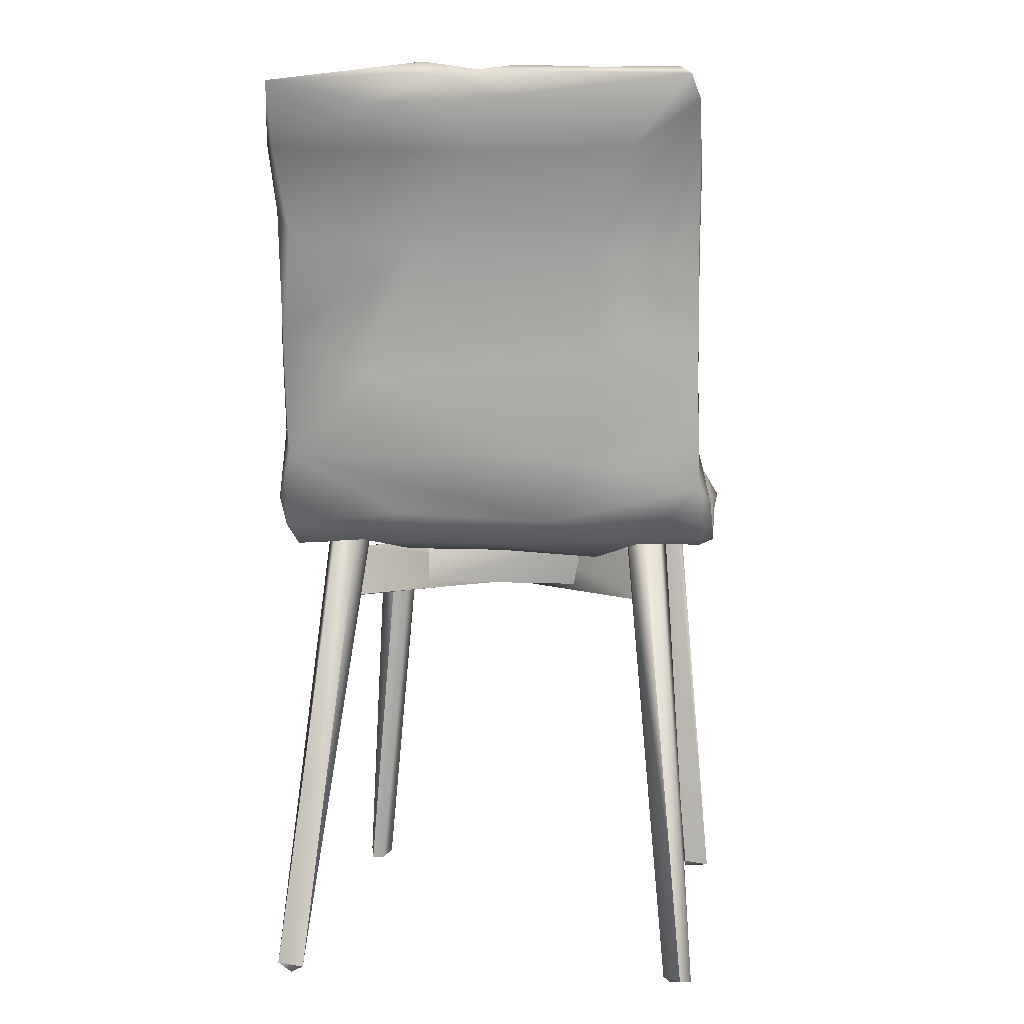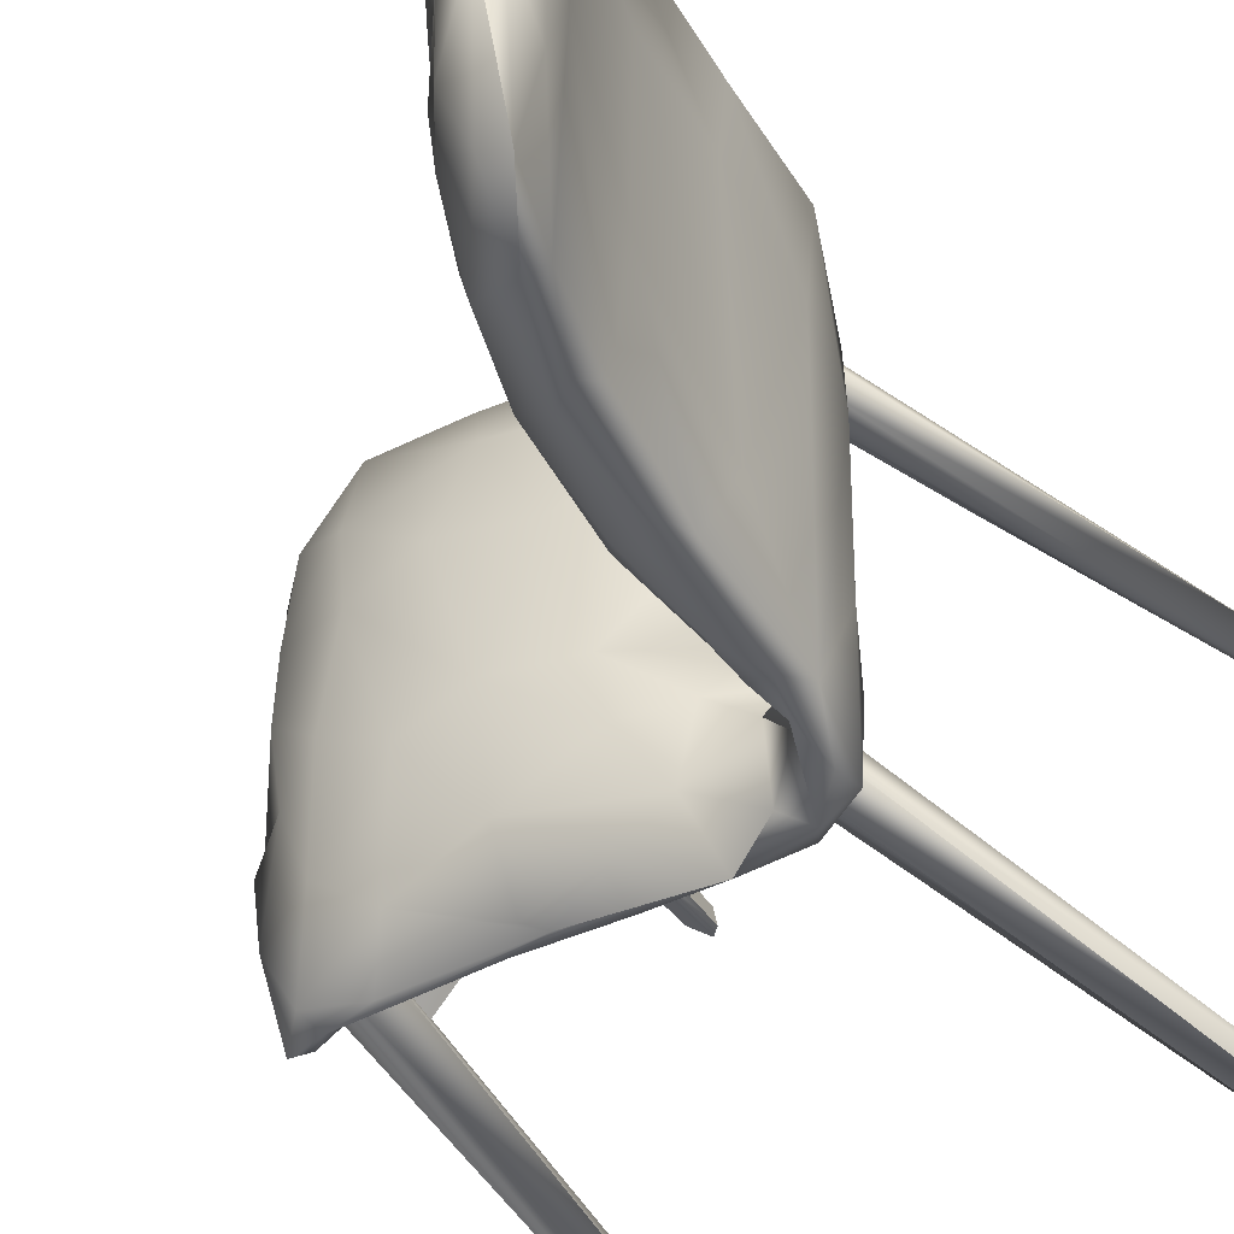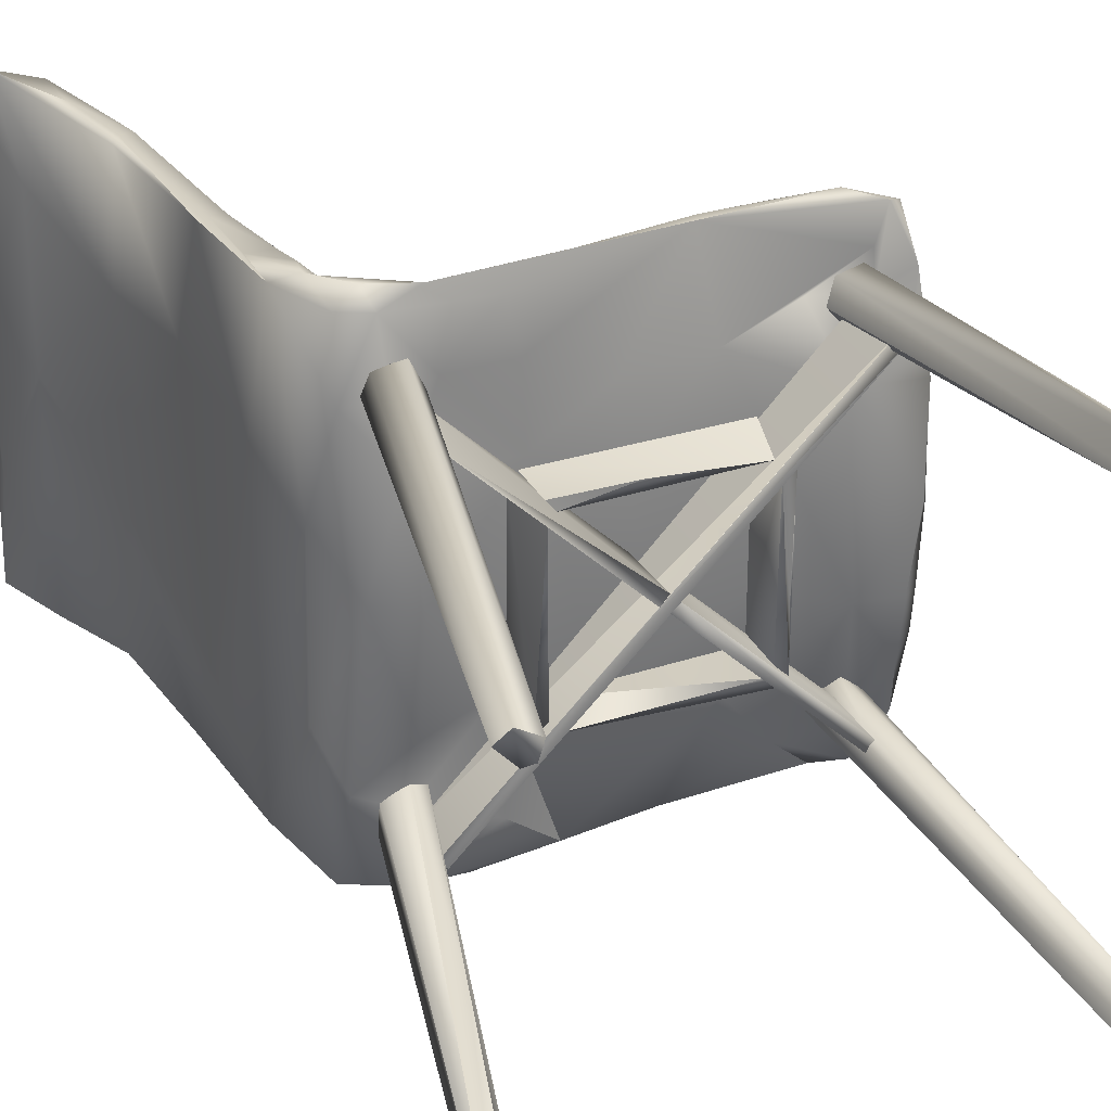
<metadata>
{"format":"obj","ext":"obj","renderer":"f3d","projection":"perspective","resolution":1024,"background":"white","views":[{"elev":5.0,"azim":-82.6,"up":"+Y"},{"elev":-44.6,"azim":-144.6,"up":"+Z"},{"elev":31.5,"azim":-23.6,"up":"+Z"}]}
</metadata>
<code>
g
v -0.228 -0.479 -0.21
v 0.241 -0.467 0.193
v 0.236 -0.4 0.187
v 0.239 -0.4 0.185
v -0.039 -0.077 0.081
v -0.112 -0.031 0.162
v 0.039 -0.031 0.011
v 0.196 -0.018 -0.151
v 0.201 -0.074 -0.157
v 0.205 -0.074 -0.153
v 0.215 -0.03 0.16
v 0.265 -0.022 -0.114
v -0.215 0.361 0.223
v 0.267 -0.023 -0.079
v 0.266 -0.027 0.092
v 0.266 -0.018 0.122
v 0.105 0.011 0.229
v -0.269 0.462 -0.218
v -0.208 0.333 -0.222
v -0.173 0.102 -0.223
v -0.189 0.236 -0.223
v -0.072 0.02 0
v -0.189 0.222 0.22
v -0.177 0.098 0.217
v -0.251 0.438 0.223
v 0.249 0.021 -0.158
v 0.233 0.043 0.069
v 0.264 0.015 -0.089
v 0.247 -0.029 0.128
v 0.249 -0.033 -0.127
v -0.183 0.19 -0.224
v -0.197 0.205 -0.22
v -0.216 0.309 -0.207
v -0.243 0.396 -0.218
v -0.271 0.461 0.215
v -0.263 0.47 0
v -0.264 0.468 -0.053
v -0.268 0.438 -0.114
v -0.268 0.439 -0.043
v -0.269 0.443 0.033
v -0.245 0.392 0.153
v -0.214 0.285 0.11
v -0.206 0.286 0.22
v -0.2 0.18 0.118
v -0.191 0.154 0.22
v -0.189 0.072 0.093
v -0.18 0.043 0.222
v -0.158 -0.018 0.157
v -0.155 -0.007 0.22
v -0.131 -0.021 0.221
v -0.119 -0.012 0.15
v -0.089 -0.019 0.167
v -0.044 -0.021 0.217
v -0.034 -0.023 0.17
v 0.033 -0.024 0.141
v 0.099 0.001 0.23
v 0.112 -0.015 0.142
v 0.225 -0.012 0.192
v 0.172 -0.016 0.168
v 0.228 -0.011 0.159
v 0.237 -0.009 0.223
v 0.258 -0.015 0.174
v -0.032 -0.026 0.1
v -0.174 0.006 0.065
v -0.246 0.389 -0.001
v -0.121 -0.037 0.108
v 0.149 -0.025 0.068
v 0.203 -0.031 0.1
v -0.162 0.028 0.233
v -0.137 -0.005 0.235
v -0.097 -0.018 0.234
v 0.209 0.008 0.23
v 0.012 -0.002 0.229
v -0.182 0.153 0.22
v -0.199 0.296 0.221
v 0.239 -0.475 -0.214
v -0.108 -0.016 -0.012
v -0.109 -0.017 -0.006
v -0.129 -0.009 -0.007
v 0.271 -0.022 -0.01
v 0.27 -0.02 0.065
v -0.219 -0.475 -0.201
v -0.233 -0.468 -0.223
v -0.21 -0.469 -0.214
v -0.234 -0.471 -0.196
v -0.148 -0.196 -0.169
v -0.116 -0.016 -0.143
v -0.102 -0.016 -0.149
v -0.138 -0.017 -0.154
v -0.14 -0.017 -0.178
v -0.099 -0.017 -0.175
v -0.116 -0.016 -0.188
v 0.256 -0.017 -0.181
v -0.136 0.026 -0.017
v -0.13 -0.005 -0.014
v -0.229 0.402 -0.227
v 0.248 -0.01 -0.219
v 0.204 0.008 -0.232
v -0.07 -0.012 -0.235
v -0.132 -0.004 -0.234
v -0.165 0.029 -0.233
v 0.164 0.013 -0.229
v 0.045 0.002 -0.227
v -0.218 -0.476 0.196
v -0.225 -0.469 0.19
v -0.23 -0.472 0.219
v -0.241 -0.469 0.208
v -0.112 -0.015 0.141
v -0.148 -0.196 0.166
v -0.105 -0.018 0.147
v -0.132 -0.017 0.144
v -0.142 -0.017 0.162
v -0.135 -0.017 0.178
v -0.213 -0.475 0.21
v -0.109 -0.016 0.183
v -0.097 -0.016 0.158
v 0.25 -0.475 0.192
v 0.249 -0.473 0.22
v 0.27 -0.469 0.208
v 0.189 -0.016 0.156
v 0.21 -0.155 0.161
v 0.196 -0.018 0.147
v 0.194 -0.017 0.179
v 0.216 -0.016 0.184
v 0.232 -0.017 0.17
v 0.23 -0.016 0.151
v 0.211 -0.016 0.139
v 0.245 -0.476 -0.201
v 0.264 -0.469 -0.22
v 0.259 -0.47 -0.193
v 0.227 -0.318 -0.182
v 0.214 -0.017 -0.144
v 0.232 -0.016 -0.159
v 0.229 -0.017 -0.18
v 0.187 -0.016 -0.167
v 0.208 -0.016 -0.188
v 0.14 -0.031 -0.087
v -0.032 -0.075 0.083
v 0.029 -0.075 0.093
v 0.125 -0.073 0.084
v 0.124 -0.03 0.082
v 0.133 -0.03 0.093
v -0.04 -0.03 0.092
v -0.048 -0.031 0.083
v -0.038 -0.03 0.075
v -0.038 -0.03 0.042
v -0.038 -0.03 -0.078
v -0.038 -0.075 -0.078
v -0.049 -0.03 -0.089
v -0.049 -0.075 -0.089
v 0.124 -0.075 -0.086
v 0.124 -0.03 -0.087
v 0.133 -0.075 -0.096
v -0.031 -0.074 -0.09
v 0.133 -0.03 -0.096
v -0.004 -0.03 -0.096
v -0.03 -0.034 -0.087
v 0.141 -0.075 -0.089
v 0.13 -0.074 -0.078
v 0.13 -0.03 -0.078
v 0.14 -0.074 -0.017
v 0.141 -0.075 0.08
v 0.13 -0.075 0.075
v 0.13 -0.03 0.075
v 0.141 -0.074 0.085
v 0.141 -0.03 0.085
v -0.123 -0.084 -0.163
v 0 -0.083 -0.041
v 0.207 -0.084 0.167
v 0.215 -0.084 0.159
v 0.207 -0.03 0.167
v -0.123 -0.083 -0.163
v -0.115 -0.084 -0.17
v -0.116 -0.03 -0.169
v -0.04 -0.074 0.093
v -0.123 -0.084 0.16
v 0.046 -0.083 0.006
v 0.038 -0.03 -0.002
v 0.038 -0.084 -0.002
v 0.046 -0.084 -0.009
v 0.054 -0.084 -0.002
v 0.086 -0.084 -0.049
v 0.207 -0.084 -0.171
v 0.054 -0.03 -0.002
v 0.215 -0.084 -0.163
v 0.046 -0.03 -0.01
v 0.207 -0.03 -0.171
v 0.215 -0.03 -0.163
v -0.003 -0.015 -0.226
v 0.079 -0.003 -0.227
v -0.051 -0.03 -0.183
v -0.119 -0.026 -0.223
v -0.165 0.001 -0.226
v -0.187 0.077 -0.217
v -0.197 0.161 -0.132
v -0.175 0.013 -0.099
v -0.159 -0.017 -0.142
v -0.115 -0.011 -0.169
v -0.053 -0.028 -0.078
v 0.022 -0.027 -0.104
v -0.112 -0.031 -0.1
v 0.033 -0.03 0.072
v -0.145 -0.022 0.009
v -0.107 -0.032 0.001
v 0.226 -0.01 -0.223
v 0.119 -0.017 -0.135
v -0.215 0.291 -0.072
v -0.182 0.313 -0.215
v -0.157 0.146 -0.218
v -0.162 0.069 -0.226
v 0.06 0.013 -0.22
v 0.212 0.026 -0.222
v 0.266 -0.001 -0.127
v 0.265 0.006 -0.064
v 0.262 0.009 -0.011
v 0.265 0 0.022
v 0.269 0.005 0.066
v 0.264 0.004 0.093
v 0.254 0.017 0.135
v 0.251 0.002 0.216
v 0.177 0.039 0.214
v -0.153 0.064 0.223
v -0.145 0.124 0.202
v -0.155 0.198 0.197
v -0.184 0.31 0.216
v -0.213 0.423 0.215
v -0.259 0.47 0.203
v -0.26 0.471 0.116
v -0.248 0.476 0.037
v -0.253 0.48 -0.058
v -0.218 0.465 -0.05
v -0.248 0.466 -0.207
v -0.175 0.373 -0.181
v -0.114 0.012 -0.224
v -0.02 0.018 -0.205
v 0.136 0.045 -0.194
v -0.056 0.022 -0.186
v -0.148 0.088 -0.206
v -0.142 0.208 -0.192
v -0.13 0.276 -0.148
v -0.114 0.167 -0.151
v -0.109 0.125 -0.106
v -0.19 0.423 -0.14
v -0.142 0.342 -0.105
v -0.109 0.185 -0.116
v -0.105 0.156 -0.046
v -0.104 0.229 -0.038
v -0.219 0.463 -0.133
v -0.223 0.47 -0.075
v -0.18 0.42 -0.079
v -0.111 0.118 -0.009
v -0.102 0.233 -0.014
v -0.121 0.04 0.022
v -0.101 0.155 0.043
v -0.105 0.095 0.039
v -0.13 0.018 0.031
v -0.065 0.025 0.046
v -0.016 0.047 -0.075
v -0.118 -0.005 -0.047
v -0.125 0.057 -0.07
v -0.127 0.338 -0.014
v -0.114 0.275 0.065
v -0.136 0.352 -0.043
v -0.15 0.384 0.046
v -0.166 0.407 0.012
v -0.224 0.465 -0.037
v -0.225 0.47 0.001
v -0.17 0.406 -0.036
v -0.182 0.432 0.027
v -0.152 0.361 0.121
v -0.109 0.213 0.099
v -0.122 0.229 0.147
v -0.163 0.342 0.177
v -0.107 0.114 0.089
v -0.127 0.046 0.079
v -0.11 -0.017 0.043
v -0.121 -0.003 0.058
v 0.222 -0.012 -0.159
v 0.212 -0.032 -0.073
v 0.248 -0.043 -0.069
v 0.161 -0.013 -0.188
v -0.009 -0.03 0.024
v 0.058 -0.026 -0.011
v 0.133 -0.025 -0.049
v 0.257 -0.044 0.007
v -0.203 0.455 0.048
v -0.113 0.086 0.137
v -0.124 0.134 0.169
v -0.127 0.055 0.13
v -0.231 0.467 0.113
v -0.208 0.452 0.143
v -0.126 0.09 -0.166
v -0.134 0.054 -0.128
v -0.144 0.047 -0.179
v -0.135 0.021 -0.117
v -0.124 0.022 -0.126
v -0.112 -0.014 -0.109
v -0.069 0.017 -0.117
v -0.022 0.041 -0.13
v -0.1 -0.012 -0.07
v -0.098 -0.005 -0.132
v -0.145 0.038 -0.201
v 0.057 0.047 -0.167
v 0.188 0.052 -0.152
v 0.056 0.067 -0.072
v 0.115 0.07 -0.096
v 0.094 0.03 0.216
v -0.086 0.009 0.205
v -0.149 0.037 0.224
v -0.134 0.075 0.193
v -0.112 -0.018 0.066
v -0.048 0.034 0.091
v -0.114 -0.015 0.083
v 0.014 0.059 0.047
v 0.067 0.055 0.152
v -0.057 0.03 0.139
v 0.094 0.072 0.063
v -0.11 0.015 0.2
v -0.105 -0.005 0.139
v -0.127 0.014 0.192
v -0.134 0.04 0.16
v -0.117 -0.011 0.112
v 0.172 0.063 0.125
v 0.156 0.074 0.038
v 0.229 0.037 0.159
v 0.175 0.069 -0.057
v 0.226 0.053 -0.01
v 0.215 0.051 -0.083
v -0.096 -0.01 -0.043
v -0.131 0.027 -0.073
v -0.124 -0.006 -0.071
g
f 2 3 4
f 8 9 10
f 21 31 32
f 19 33 34
f 25 42 43
f 45 44 46
f 46 47 45
f 48 49 47
f 51 50 48
f 50 51 52
f 55 56 54
f 56 55 57
f 56 57 58
f 58 57 59
f 60 58 59
f 60 29 62
f 53 52 54
f 48 50 49
f 47 64 48
f 64 47 46
f 25 41 42
f 35 36 40
f 40 41 35
f 41 40 65
f 48 66 51
f 51 66 52
f 54 63 55
f 59 57 68
f 68 60 59
f 62 29 16
f 61 60 62
f 60 61 58
f 58 61 56
f 50 52 53
f 43 42 44
f 44 45 43
f 35 41 25
f 70 49 50
f 50 71 70
f 53 71 50
f 53 56 71
f 54 56 53
f 72 56 61
f 56 72 17
f 56 17 73
f 56 73 71
f 69 49 70
f 69 47 49
f 47 69 24
f 47 24 74
f 74 45 47
f 45 74 23
f 45 23 75
f 75 43 45
f 13 43 75
f 13 25 43
f 84 82 83
f 82 1 83
f 85 83 1
f 1 82 85
f 85 82 86
f 86 87 85
f 87 86 88
f 87 89 85
f 89 90 85
f 83 85 90
f 82 84 88
f 88 86 82
f 91 88 84
f 92 91 84
f 90 92 83
f 84 83 92
f 91 90 89
f 91 92 90
f 91 87 88
f 91 89 87
f 106 105 104
f 104 105 108
f 108 109 104
f 108 110 109
f 111 108 105
f 112 111 107
f 105 107 111
f 106 107 105
f 113 112 107
f 115 113 106
f 106 113 107
f 116 109 110
f 109 116 104
f 114 104 116
f 116 115 114
f 106 114 115
f 114 106 104
f 119 118 117
f 118 2 117
f 2 120 3
f 121 3 120
f 122 121 120
f 2 123 120
f 123 2 118
f 118 124 123
f 124 118 119
f 119 125 124
f 121 122 127
f 3 121 127
f 127 4 3
f 4 127 117
f 2 4 117
f 117 127 126
f 126 119 117
f 119 126 125
f 129 128 76
f 128 129 130
f 131 128 130
f 131 10 9
f 10 131 130
f 130 132 10
f 10 132 8
f 130 133 132
f 133 130 129
f 129 134 133
f 135 76 128
f 128 131 135
f 131 9 135
f 9 8 135
f 76 135 136
f 136 129 76
f 129 136 134
f 133 134 132
f 134 136 132
f 136 135 132
f 135 8 132
f 139 138 140
f 143 142 141
f 141 138 143
f 141 140 138
f 5 145 144
f 5 146 145
f 146 5 147
f 5 148 147
f 149 147 150
f 148 150 147
f 5 150 148
f 146 147 145
f 145 147 144
f 149 144 147
f 144 150 5
f 149 150 144
f 153 151 154
f 154 155 153
f 157 156 154
f 154 156 155
f 157 151 152
f 151 157 154
f 157 152 155
f 155 156 157
f 137 158 159
f 159 160 137
f 161 162 163
f 158 161 163
f 159 158 163
f 163 165 166
f 164 163 166
f 160 163 164
f 163 162 165
f 158 166 165
f 162 161 165
f 165 161 158
f 158 137 166
f 137 164 166
f 164 137 160
f 160 159 163
f 170 11 169
f 168 169 172
f 167 168 172
f 172 173 167
f 169 168 170
f 171 11 174
f 173 174 11
f 11 170 173
f 168 167 173
f 170 168 173
f 140 141 142
f 143 140 142
f 139 140 175
f 143 175 140
f 138 139 175
f 175 143 138
f 155 151 153
f 152 151 155
f 6 176 177
f 177 7 6
f 177 178 7
f 179 178 177
f 6 7 178
f 176 6 178
f 178 179 176
f 177 176 179
f 183 181 182
f 180 182 181
f 181 184 186
f 184 188 186
f 186 188 187
f 185 188 184
f 181 183 185
f 185 184 181
f 185 187 188
f 186 182 180
f 180 181 186
f 183 182 186
f 183 186 187
f 185 183 187
f 99 103 189
f 190 189 103
f 189 192 99
f 100 99 192
f 192 193 100
f 100 193 101
f 194 101 193
f 20 101 194
f 20 194 32
f 20 32 31
f 194 195 32
f 191 192 189
f 196 194 193
f 197 193 192
f 198 192 191
f 197 192 198
f 196 193 197
f 199 198 191
f 189 199 191
f 189 200 199
f 201 198 199
f 32 19 21
f 33 19 32
f 19 34 96
f 18 96 34
f 60 68 29
f 67 68 57
f 63 54 52
f 203 66 48
f 48 64 203
f 41 65 42
f 66 204 63
f 63 52 66
f 202 55 63
f 202 57 55
f 57 202 67
f 29 68 15
f 103 102 98
f 98 190 103
f 190 206 189
f 204 201 199
f 198 201 197
f 32 207 33
f 207 32 195
f 196 203 64
f 203 196 197
f 194 46 195
f 64 194 196
f 203 197 201
f 201 204 203
f 194 64 46
f 38 18 34
f 37 18 38
f 207 65 33
f 65 34 33
f 38 34 65
f 38 65 39
f 39 37 38
f 21 19 208
f 31 209 20
f 20 210 101
f 97 98 212
f 26 213 93
f 12 93 213
f 97 26 93
f 14 12 213
f 14 28 214
f 81 80 216
f 217 81 216
f 15 81 217
f 217 218 15
f 15 218 16
f 220 61 62
f 221 17 72
f 222 24 69
f 224 23 74
f 225 75 23
f 227 35 25
f 36 35 228
f 36 228 229
f 37 36 230
f 37 230 18
f 96 18 232
f 19 96 208
f 31 21 208
f 210 100 101
f 99 100 234
f 235 103 99
f 211 236 103
f 102 212 98
f 97 212 26
f 103 236 102
f 235 211 103
f 99 234 237
f 20 238 210
f 208 233 240
f 208 240 239
f 239 240 241
f 96 233 208
f 245 247 246
f 233 243 244
f 243 232 248
f 232 243 233
f 96 232 233
f 249 243 248
f 249 250 243
f 18 230 232
f 232 230 248
f 248 230 249
f 95 251 79
f 94 251 95
f 253 79 251
f 77 78 22
f 78 77 79
f 79 77 95
f 246 247 94
f 251 94 247
f 252 251 247
f 254 251 252
f 254 253 251
f 253 254 255
f 253 256 79
f 257 258 22
f 77 259 95
f 95 259 94
f 254 252 262
f 261 262 252
f 252 247 263
f 261 264 262
f 264 261 265
f 265 266 267
f 268 265 261
f 268 266 265
f 265 269 264
f 262 264 270
f 262 272 271
f 262 270 272
f 270 273 272
f 262 271 254
f 255 254 274
f 271 274 254
f 256 274 275
f 274 256 253
f 255 274 253
f 276 78 256
f 276 257 78
f 256 78 79
f 257 22 78
f 256 275 277
f 256 277 276
f 12 30 93
f 14 280 12
f 280 30 12
f 280 279 30
f 278 30 279
f 278 205 30
f 30 205 93
f 278 281 205
f 98 97 205
f 281 98 205
f 190 281 206
f 200 189 206
f 282 199 200
f 200 283 282
f 63 204 199
f 282 63 199
f 63 282 202
f 202 283 67
f 202 282 283
f 284 67 283
f 15 16 29
f 171 169 11
f 169 171 174
f 174 172 169
f 172 174 173
f 267 229 286
f 286 269 267
f 250 249 230
f 230 231 250
f 231 230 266
f 247 245 240
f 240 263 247
f 263 240 244
f 263 261 252
f 261 263 268
f 266 268 231
f 250 244 243
f 250 263 244
f 263 250 231
f 263 231 268
f 274 271 287
f 271 272 287
f 272 288 287
f 275 274 287
f 275 287 277
f 224 288 272
f 224 225 23
f 225 13 75
f 13 226 25
f 227 25 226
f 13 225 226
f 225 224 272
f 228 35 227
f 286 264 269
f 270 264 291
f 291 264 286
f 286 229 290
f 228 290 229
f 227 291 228
f 226 291 227
f 273 226 225
f 272 273 225
f 226 273 270
f 291 226 270
f 291 290 228
f 291 286 290
f 269 265 267
f 36 229 267
f 230 36 266
f 267 266 36
f 240 233 244
f 245 241 240
f 239 31 208
f 239 209 31
f 241 209 239
f 241 292 209
f 209 238 20
f 238 294 210
f 238 295 296
f 296 294 238
f 296 297 294
f 295 297 296
f 300 298 297
f 300 297 295
f 298 258 299
f 301 297 298
f 294 297 301
f 302 294 301
f 302 210 294
f 302 100 210
f 302 234 100
f 235 99 237
f 102 236 212
f 236 211 303
f 211 235 303
f 301 237 234
f 237 301 298
f 301 234 302
f 237 298 299
f 235 237 303
f 237 299 303
f 299 305 303
f 306 236 303
f 304 212 236
f 212 304 26
f 220 72 61
f 221 72 220
f 307 17 221
f 309 70 71
f 309 69 70
f 69 309 222
f 223 74 24
f 74 223 224
f 223 310 287
f 287 288 223
f 277 311 276
f 287 311 277
f 311 287 289
f 257 311 312
f 276 311 257
f 312 311 313
f 316 312 313
f 316 314 312
f 314 316 315
f 317 314 315
f 315 308 307
f 315 316 308
f 318 308 316
f 318 316 319
f 73 307 308
f 308 71 73
f 71 308 309
f 223 24 222
f 224 223 288
f 310 223 222
f 310 321 287
f 289 287 321
f 313 311 289
f 319 316 322
f 313 322 316
f 320 318 319
f 308 318 309
f 320 309 318
f 320 222 309
f 321 310 222
f 313 289 321
f 321 322 313
f 322 321 319
f 319 222 320
f 319 321 222
f 317 315 323
f 221 323 315
f 315 307 221
f 17 307 73
f 324 317 323
f 317 324 305
f 314 317 305
f 314 257 312
f 314 258 257
f 324 306 305
f 323 27 324
f 27 323 325
f 218 219 16
f 62 16 220
f 219 220 16
f 220 219 325
f 27 325 218
f 325 219 218
f 220 325 221
f 221 325 323
f 80 81 285
f 80 280 14
f 280 80 285
f 285 15 68
f 15 285 81
f 205 97 93
f 65 40 39
f 40 37 39
f 36 37 40
f 42 207 195
f 195 44 42
f 207 42 65
f 80 14 215
f 214 215 14
f 215 216 80
f 218 217 27
f 27 327 324
f 324 327 326
f 27 217 327
f 216 215 327
f 214 327 215
f 28 328 214
f 327 214 328
f 217 216 327
f 324 326 306
f 258 314 305
f 77 22 329
f 22 258 329
f 77 329 259
f 94 259 260
f 330 260 259
f 260 330 242
f 241 245 242
f 241 242 330
f 331 300 293
f 330 331 293
f 259 331 330
f 330 293 292
f 330 292 241
f 258 300 329
f 331 259 329
f 329 300 331
f 305 299 258
f 305 306 303
f 236 306 304
f 326 304 306
f 304 326 328
f 328 26 304
f 28 26 328
f 327 328 326
f 26 28 213
f 213 28 14
f 285 279 280
f 98 281 190
f 279 67 284
f 283 200 284
f 284 206 279
f 279 281 278
f 281 279 206
f 206 284 200
f 285 68 279
f 279 68 67
f 94 242 246
f 242 94 260
f 245 246 242
f 204 66 203
f 195 46 44
f 298 300 258
f 292 238 209
f 238 292 295
f 293 295 292
f 300 295 293
f 108 111 110
f 112 110 111
f 112 116 110
f 112 115 116
f 112 113 115
f 125 123 124
f 123 122 120
f 127 122 123
f 126 127 123
f 125 126 123

</code>
